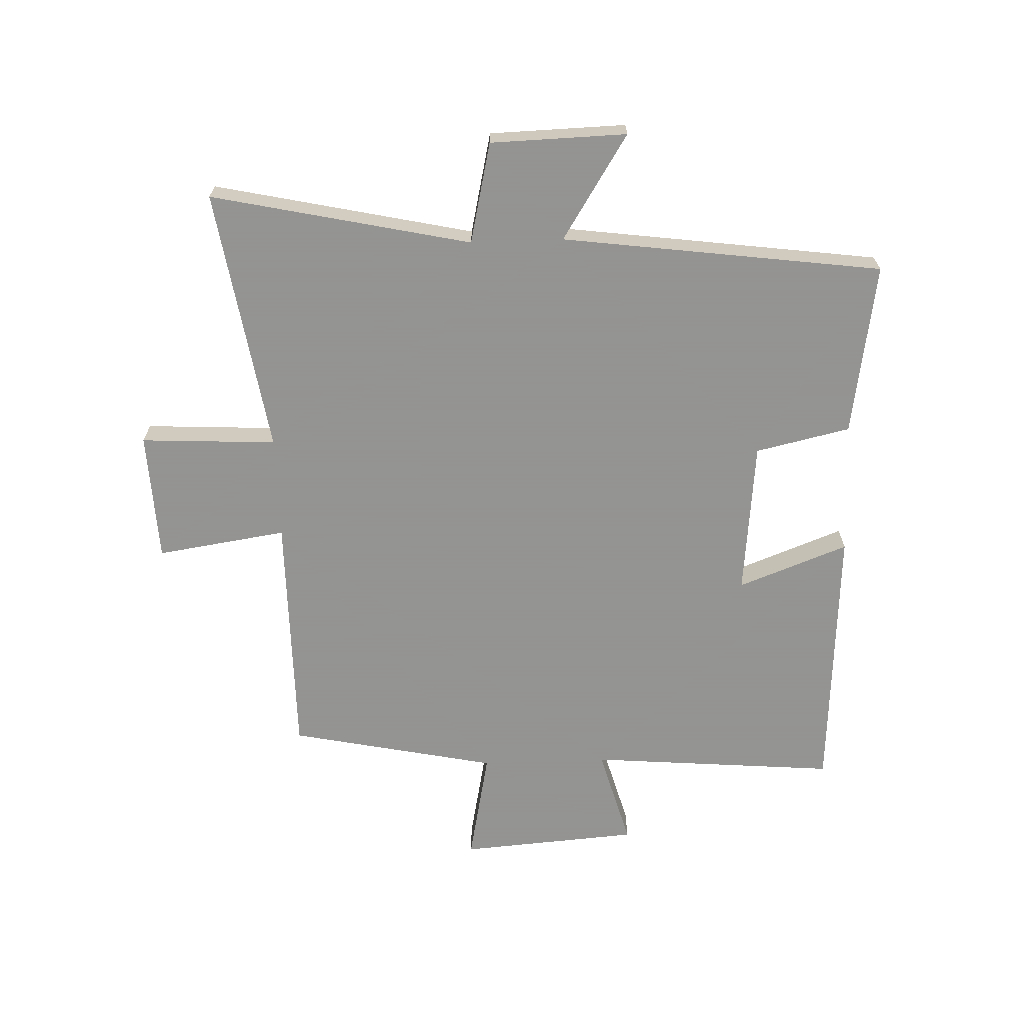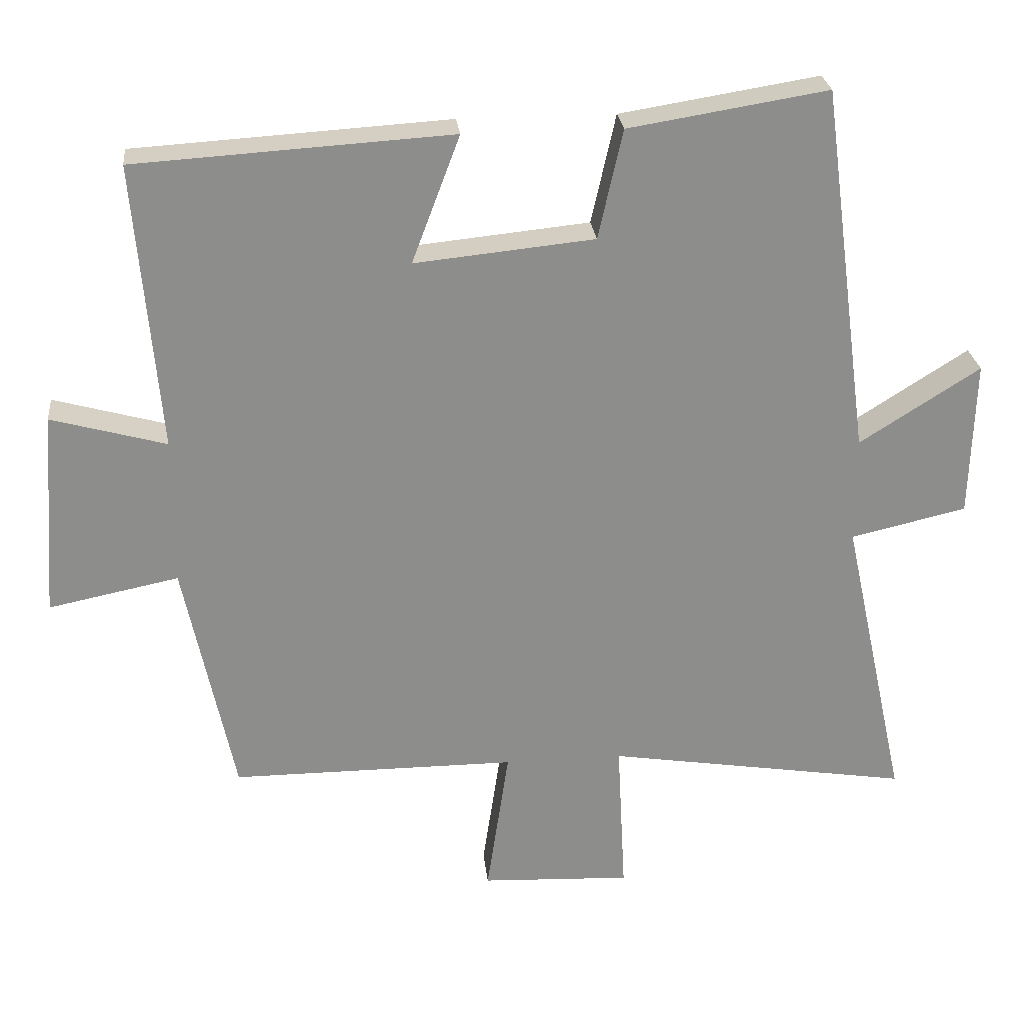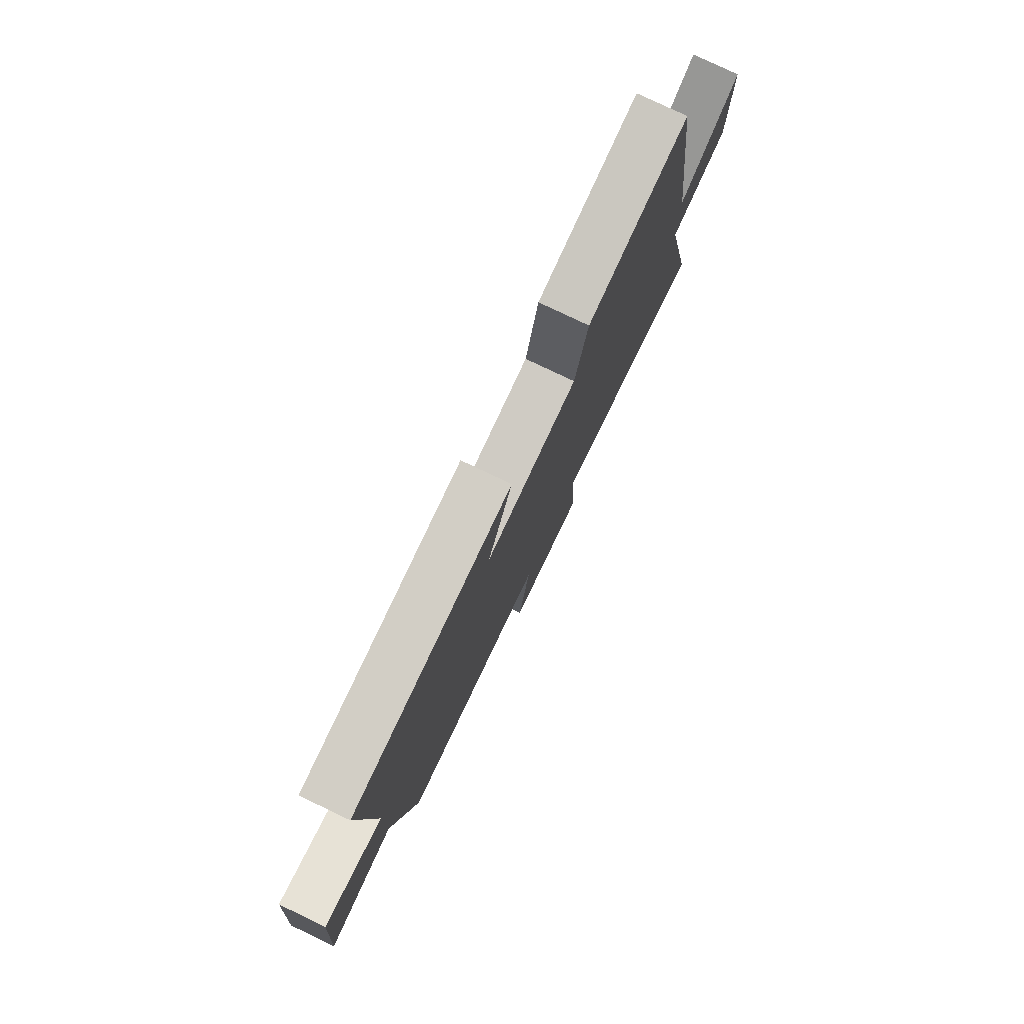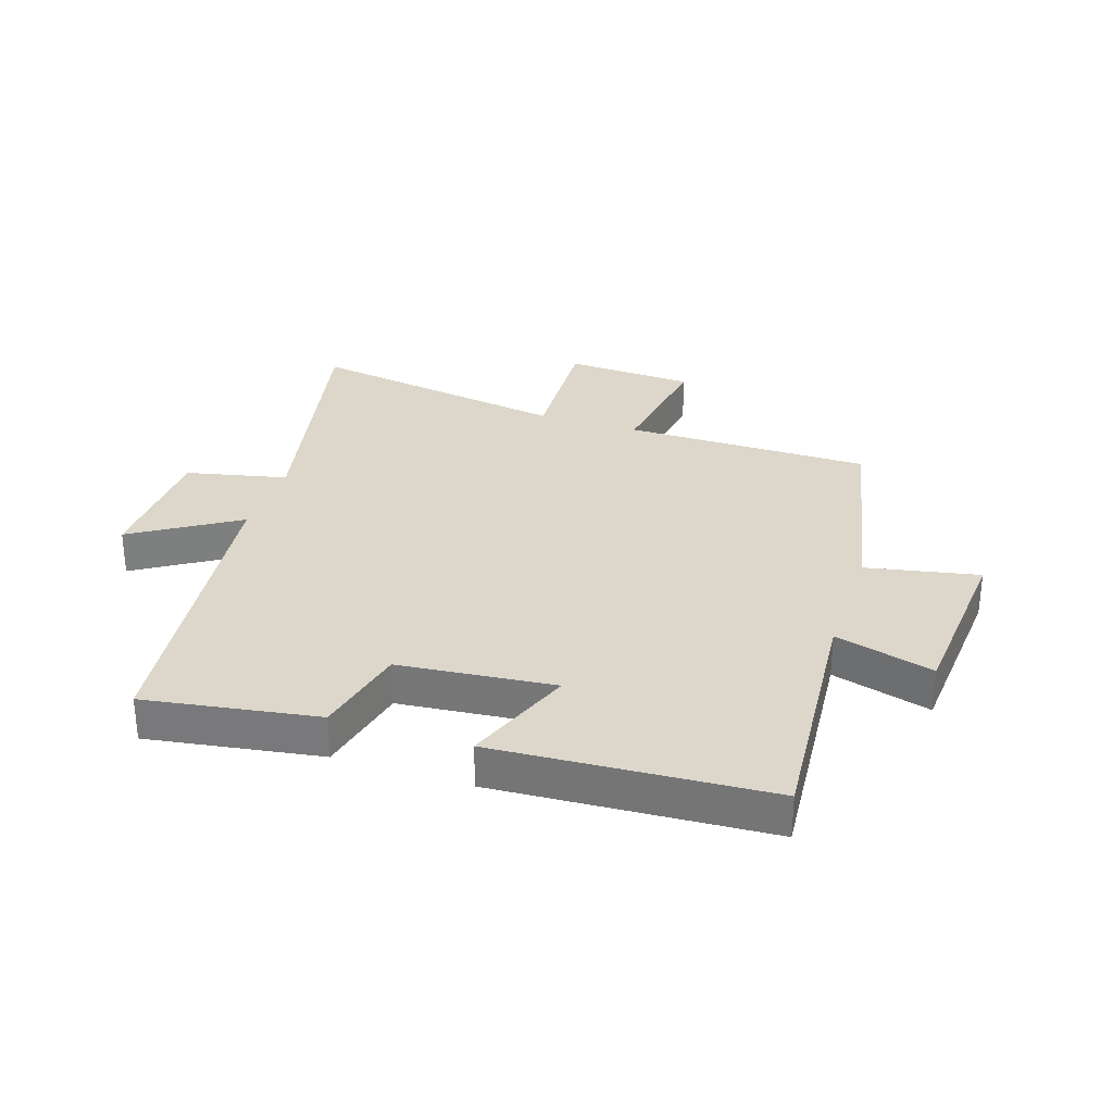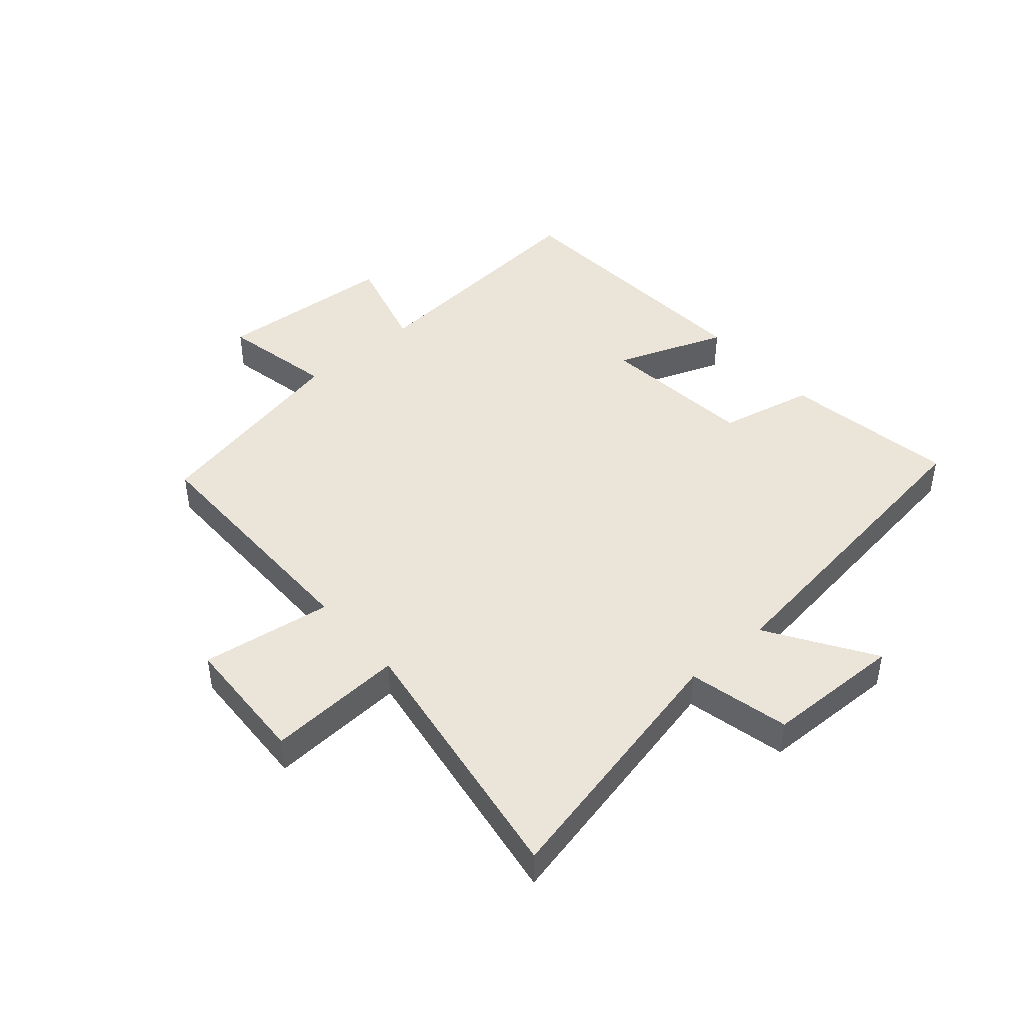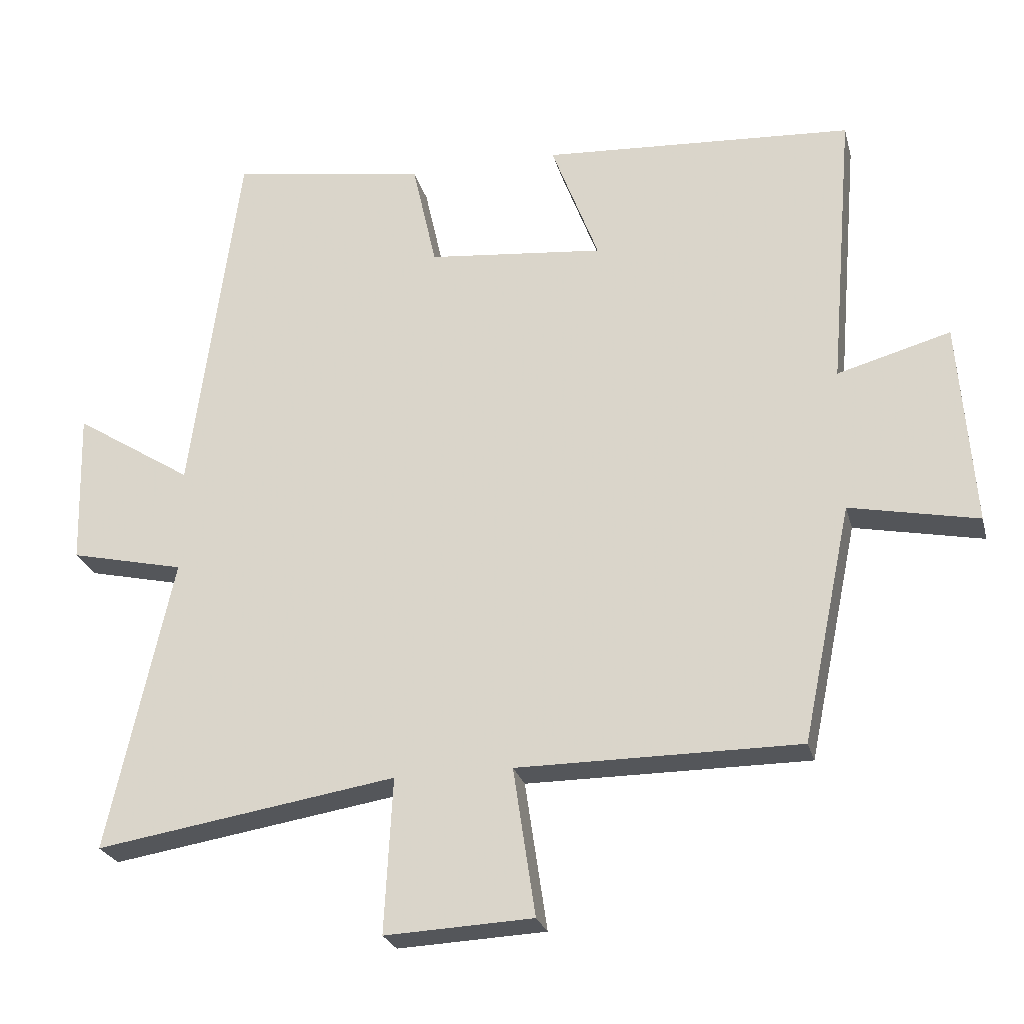
<metadata>
{"format":"obj","ext":"obj","renderer":"f3d","projection":"perspective","resolution":1024,"background":"white","views":[{"elev":-66.9,"azim":-87.9,"up":"+Y"},{"elev":26.0,"azim":174.0,"up":"+Z"},{"elev":78.8,"azim":115.5,"up":"+Z"},{"elev":30.6,"azim":18.4,"up":"+Y"},{"elev":44.8,"azim":-131.1,"up":"+Y"},{"elev":-25.1,"azim":14.0,"up":"+Z"}]}
</metadata>
<code>
v 0.428 0.07 -0.5
v 0.017 0.07 -0.5
v 0.049 0.07 -0.716
v -0.167 0.07 -0.726
v -0.155 0.07 -0.5
v -0.594 0.07 -0.57
v -0.5 0.07 -0.14
v -0.667 0.07 -0.102
v -0.673 0.07 0.124
v -0.5 0.07 0.014
v -0.429 0.07 0.546
v -0.143 0.07 0.5
v -0.108 0.07 0.343
v 0.15 0.07 0.317
v 0.081 0.07 0.5
v 0.535 0.07 0.472
v 0.5 0.07 0.059
v 0.665 0.07 0.105
v 0.687 0.07 -0.193
v 0.5 0.07 -0.155
v 0.428 0 -0.5
v 0.017 0 -0.5
v 0.049 0 -0.716
v -0.167 0 -0.726
v -0.155 0 -0.5
v -0.594 0 -0.57
v -0.5 0 -0.14
v -0.667 0 -0.102
v -0.673 0 0.124
v -0.5 0 0.014
v -0.429 0 0.546
v -0.143 0 0.5
v -0.108 0 0.343
v 0.15 0 0.317
v 0.081 0 0.5
v 0.535 0 0.472
v 0.5 0 0.059
v 0.665 0 0.105
v 0.687 0 -0.193
v 0.5 0 -0.155
f 17 18 19 20
f 17 20 1 2
f 14 15 16 17
f 13 14 17 2
f 10 11 12 13
f 10 13 2 3
f 7 8 9 10
f 5 6 7
f 5 7 10
f 3 4 5
f 3 5 10
f 40 39 38 37
f 22 21 40 37
f 37 36 35 34
f 22 37 34 33
f 33 32 31 30
f 23 22 33 30
f 30 29 28 27
f 27 26 25
f 30 27 25
f 25 24 23
f 30 25 23
f 1 21 22 2
f 2 22 23 3
f 3 23 24 4
f 4 24 25 5
f 5 25 26 6
f 6 26 27 7
f 7 27 28 8
f 8 28 29 9
f 9 29 30 10
f 10 30 31 11
f 11 31 32 12
f 12 32 33 13
f 13 33 34 14
f 14 34 35 15
f 15 35 36 16
f 16 36 37 17
f 17 37 38 18
f 18 38 39 19
f 19 39 40 20
f 20 40 21 1

</code>
